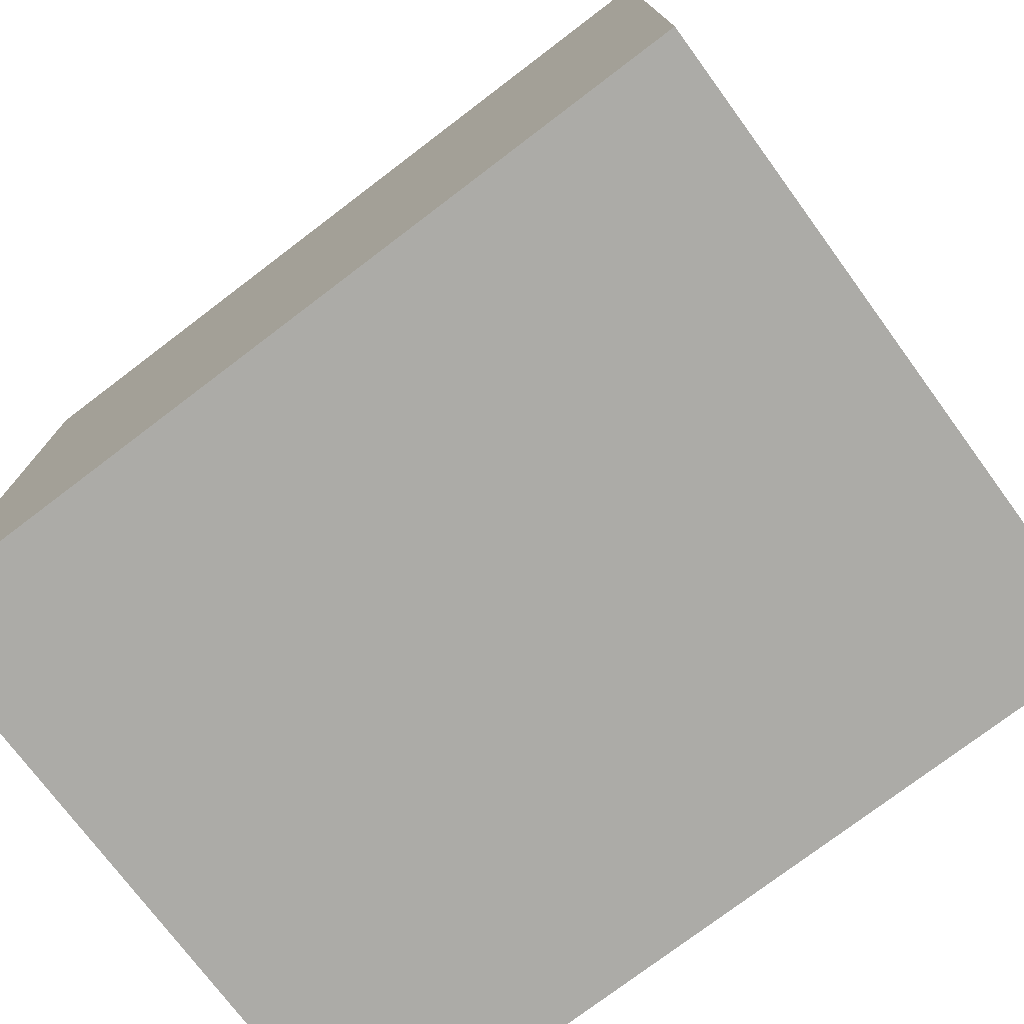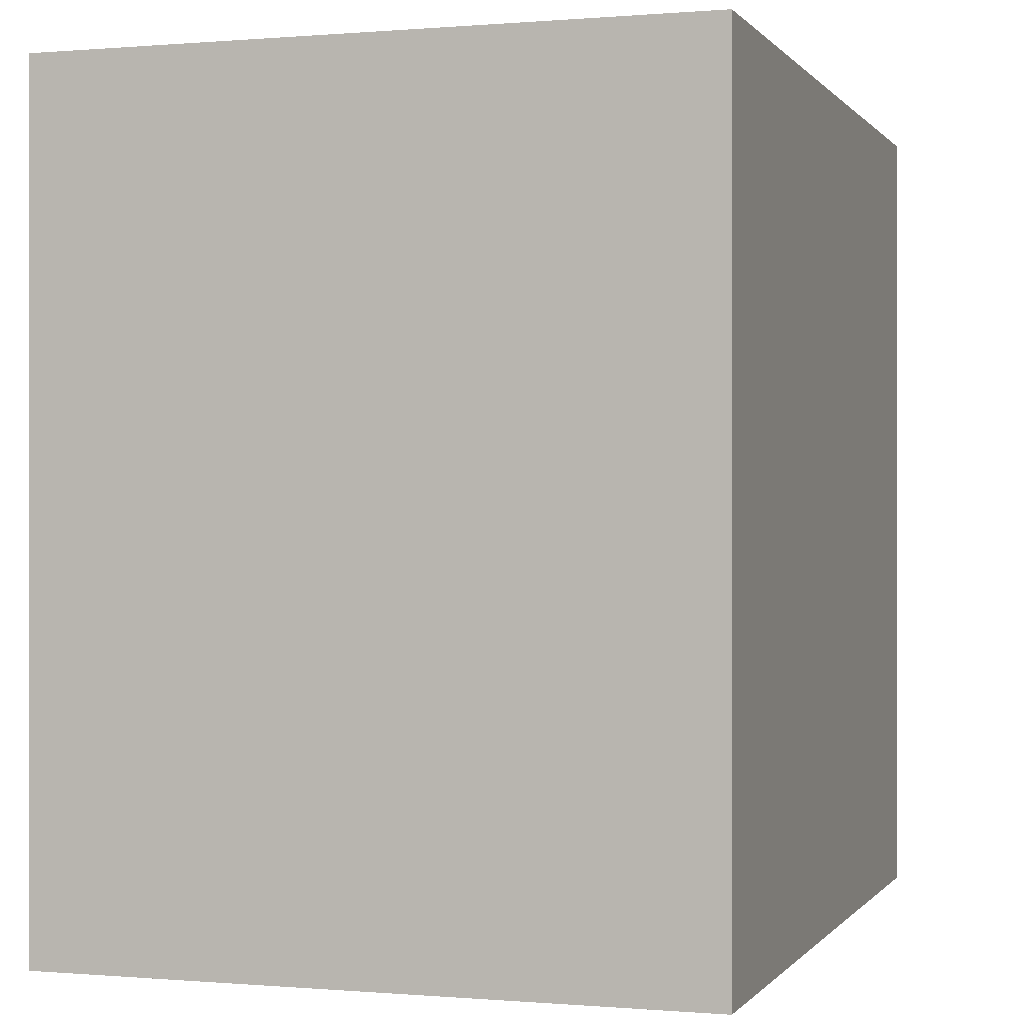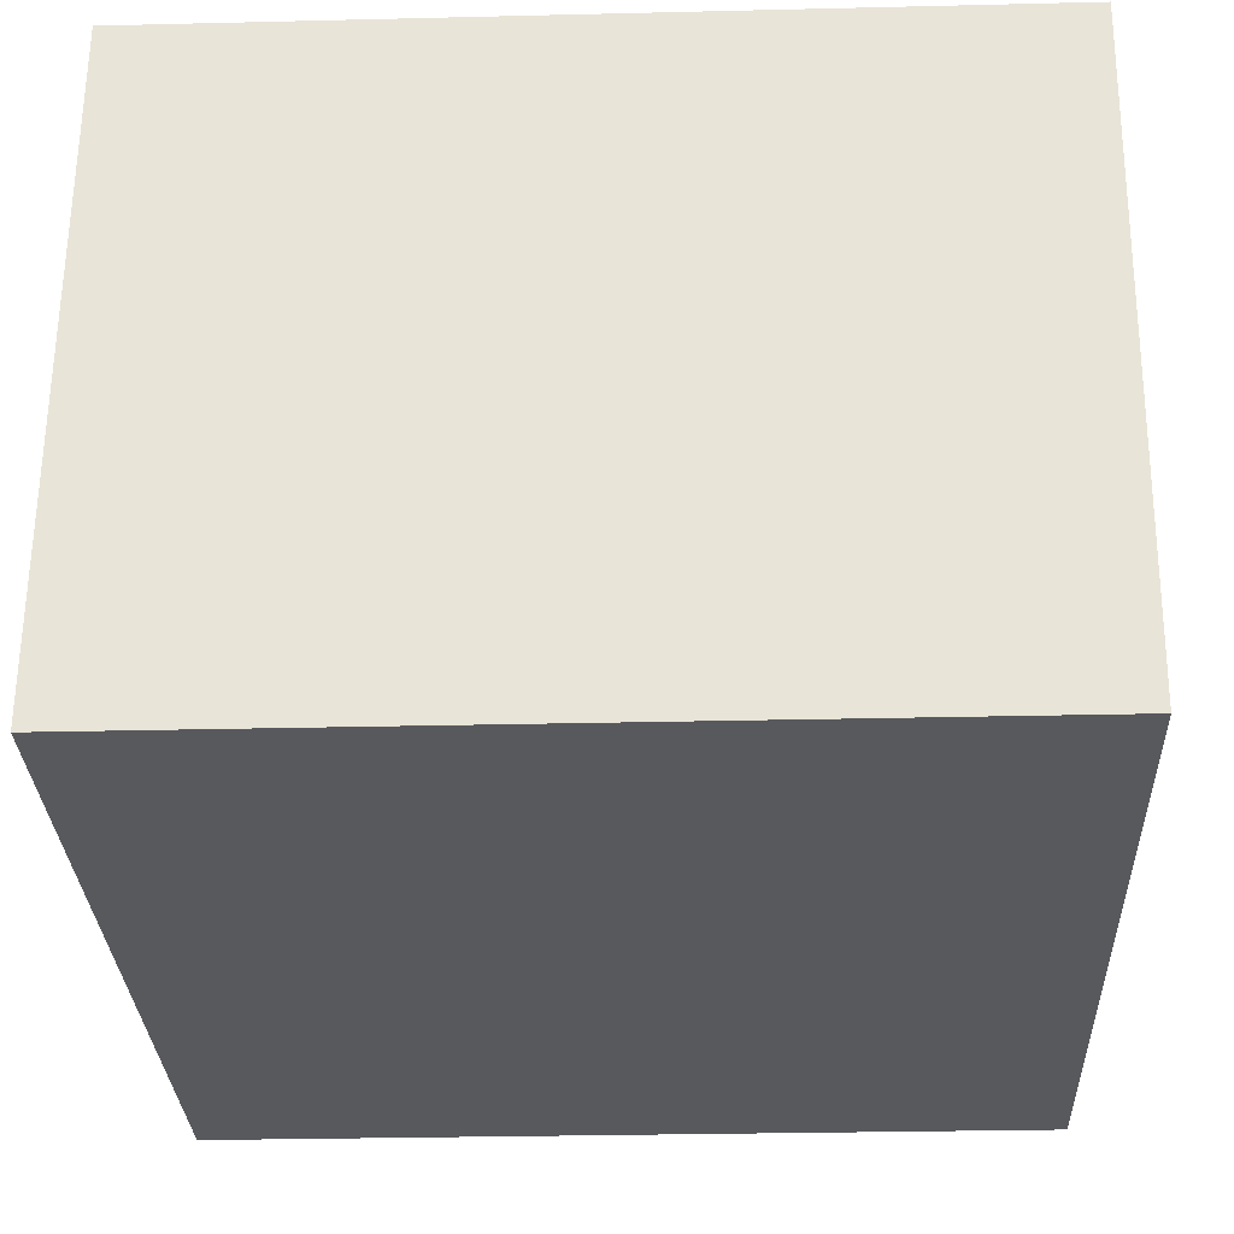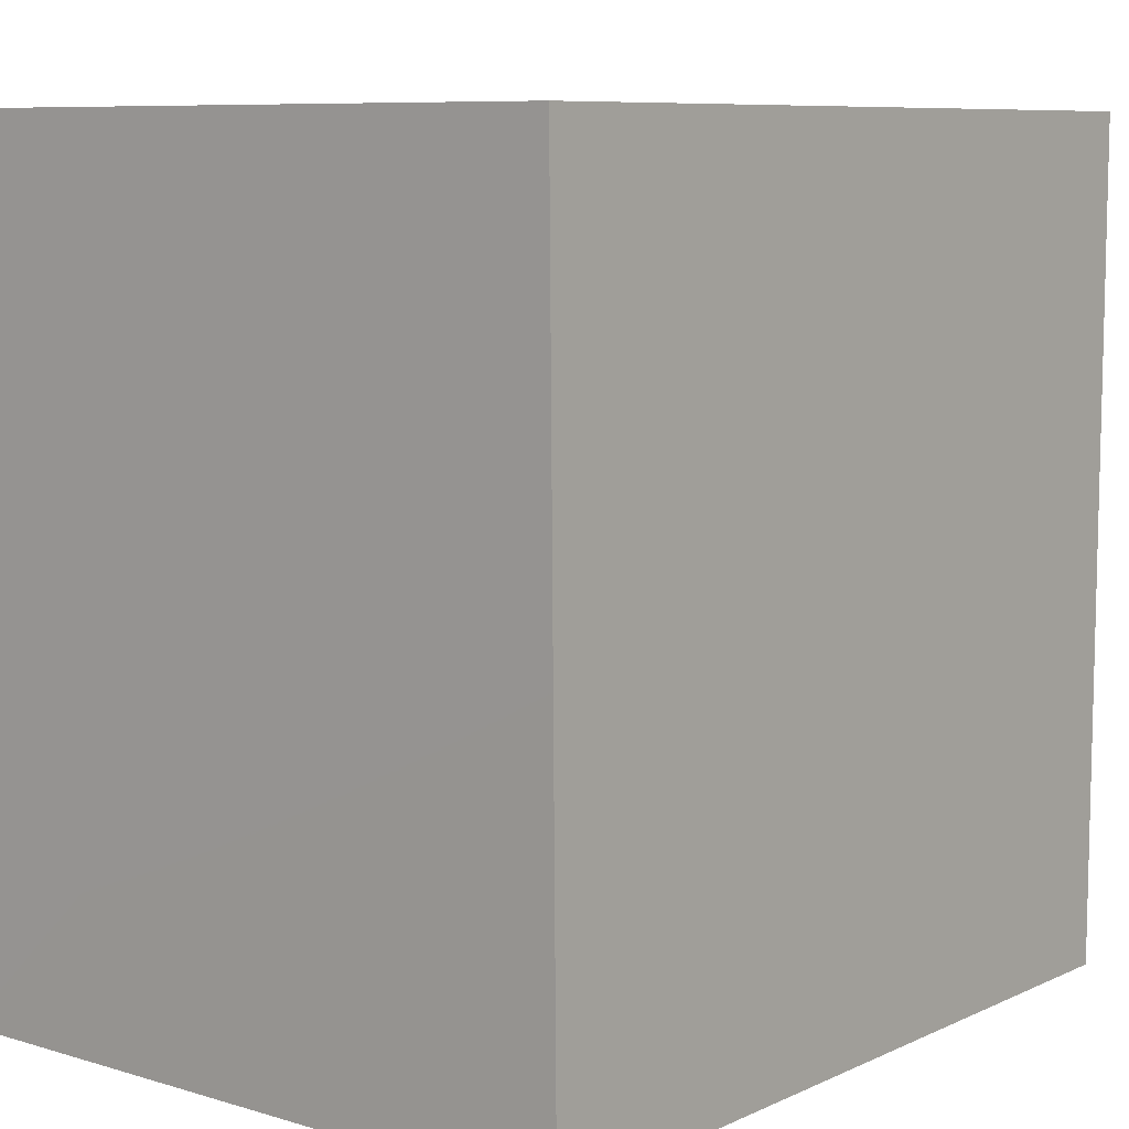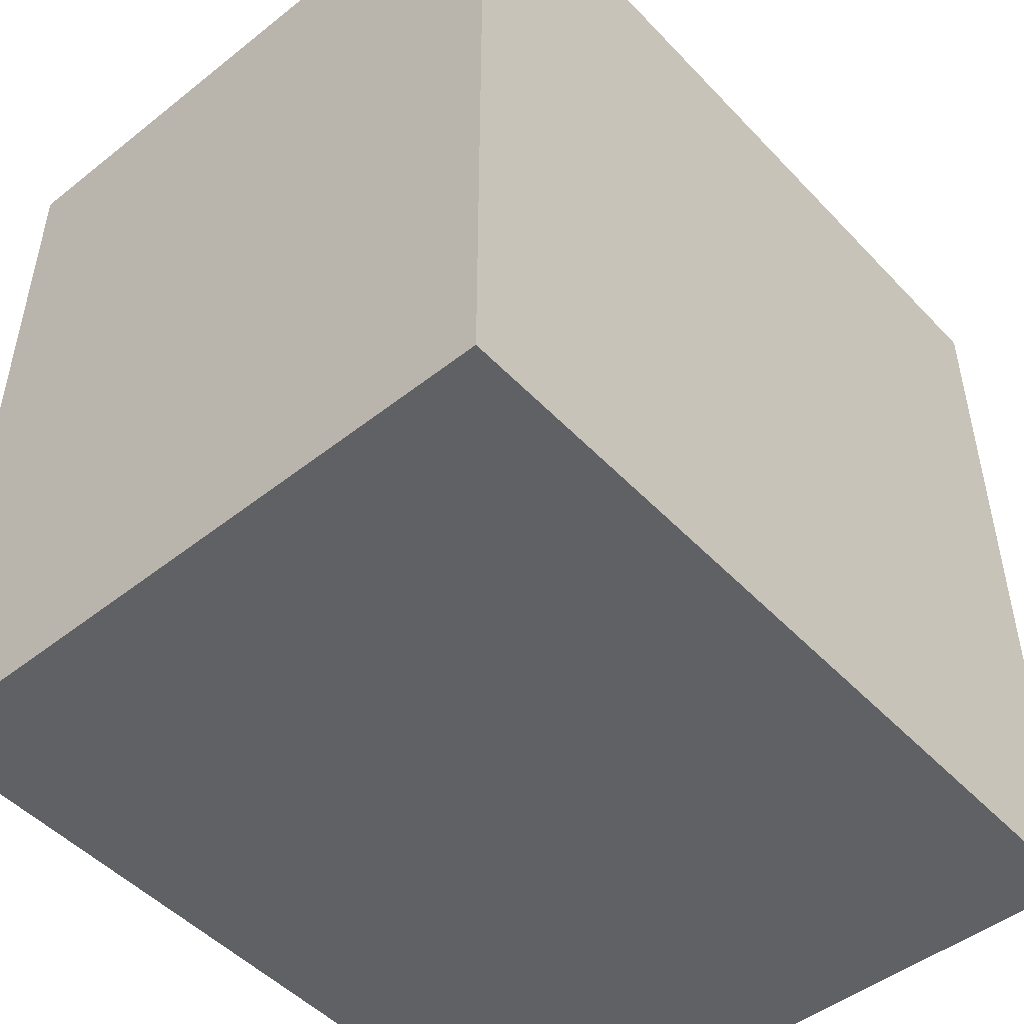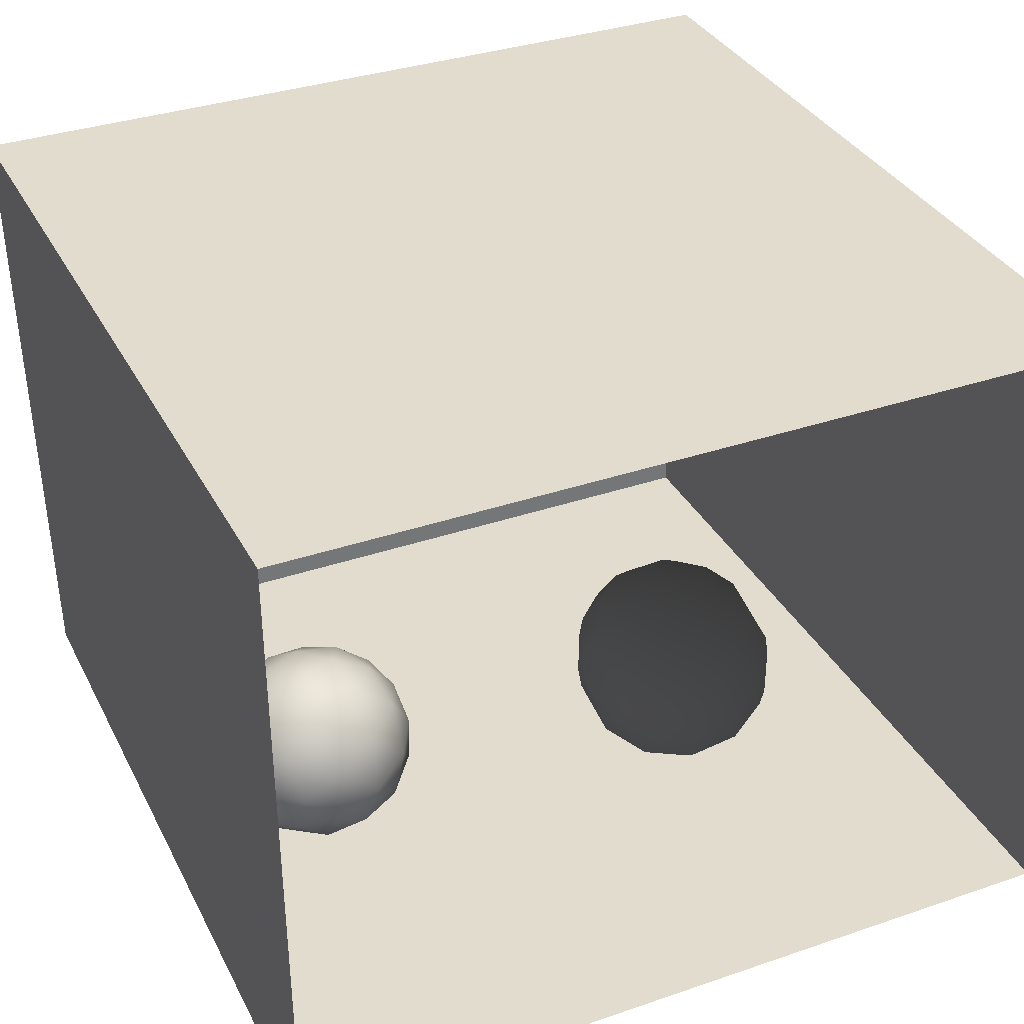
<metadata>
{"format":"obj","ext":"obj","renderer":"f3d","projection":"perspective","resolution":1024,"background":"white","views":[{"elev":-76.2,"azim":-142.8,"up":"+Z"},{"elev":-0.0,"azim":108.0,"up":"+Z"},{"elev":-30.0,"azim":-178.0,"up":"+Y"},{"elev":8.5,"azim":-50.3,"up":"+Z"},{"elev":-49.3,"azim":131.2,"up":"+Z"},{"elev":34.7,"azim":-24.6,"up":"+Y"}]}
</metadata>
<code>
v 0.14 0.7191 0.4709
v 0.07287 0.6713 0.4186
v 0.1144 0.6504 0.5018
v 0.1304 0.7364 0.391
v 0.09165 0.6915 0.3326
v 0.04668 0.6011 0.3554
v 0.209 0.6766 0.5215
v 0.06871 0.5887 0.4584
v 0.2229 0.75 0.4267
v 0.1894 0.741 0.3121
v 0.2961 0.6983 0.4724
v 0.1592 0.5701 0.5335
v 0.309 0.7327 0.3608
v 0.2854 0.6019 0.5319
v 0.113 0.6515 0.2355
v 0.07798 0.4794 0.4428
v 0.379 0.6478 0.445
v 0.2631 0.7109 0.2308
v 0.3678 0.5269 0.5077
v 0.04794 0.5226 0.2813
v 0.2311 0.4864 0.5366
v 0.2096 0.6355 0.1422
v 0.1041 0.5464 0.1676
v 0.06986 0.4248 0.2155
v 0.05989 0.4182 0.3329
v 0.1783 0.398 0.491
v 0.108 0.371 0.4102
v 0.1955 0.3014 0.4385
v 0.3095 0.3896 0.5074
v 0.3434 0.6553 0.1546
v 0.458 0.5774 0.4062
v 0.4054 0.6755 0.2943
v 0.1246 0.4445 0.1088
v 0.1049 0.3051 0.3114
v 0.4499 0.6243 0.1942
v 0.2936 0.5748 0.06264
v 0.1828 0.5435 0.08926
v 0.4494 0.4558 0.4593
v 0.4927 0.5942 0.2907
v 0.104 0.3242 0.1672
v 0.2237 0.4727 0.02822
v 0.414 0.3428 0.4645
v 0.1445 0.2149 0.2378
v 0.5387 0.5394 0.1881
v 0.4239 0.5795 0.08588
v 0.2046 0.212 0.36
v 0.5182 0.3763 0.3996
v 0.3141 0.2678 0.4501
v 0.5318 0.4974 0.3482
v 0.1668 0.3542 0.05128
v 0.3654 0.4766 -0.01377
v 0.156 0.2329 0.108
v 0.5933 0.4073 0.2833
v 0.5064 0.4963 0.05028
v 0.2452 0.1261 0.2751
v 0.3386 0.1565 0.3693
v 0.4476 0.2484 0.4135
v 0.2554 0.3837 -0.01959
v 0.1969 0.1454 0.1672
v 0.2275 0.2698 -0.008905
v 0.6061 0.4229 0.1187
v 0.5668 0.2749 0.3372
v 0.2276 0.1471 0.0528
v 0.4823 0.15 0.3425
v 0.3744 0.0659 0.2708
v 0.2819 0.06978 0.1599
v 0.3386 0.3391 -0.0692
v 0.3001 0.1881 -0.05564
v 0.5265 0.06251 0.2427
v 0.5935 0.1773 0.2765
v 0.4118 0.2574 -0.1082
v 0.641 0.2938 0.2202
v 0.6534 0.3113 0.07844
v 0.4049 0.1166 -0.09895
v 0.3167 0.06506 0.01775
v 0.4089 0.0002359 0.1516
v 0.6592 0.1533 0.1632
v 0.5158 0.3766 -0.04814
v 0.5641 0.001721 0.1214
v 0.5223 0.2186 -0.1172
v 0.6143 0.2757 -0.04298
v 0.6746 0.2059 0.03176
v 0.4466 0 -0.001845
v 0.5409 0.07244 -0.1104
v 0.6323 0.1732 -0.0672
v 0.6689 0.0847 0.03011
v 0.5713 0 0.00181
v 0.2057 0.5651 0.3677
v 0.3172 0.4233 0.2506
v 0.5257 0.1312 0.04882
v 0.3887 0.2876 0.01936
v 0.4884 0.2452 -0.006634
v 0.4529 0.1253 0.1965
v 0.5374 0.2572 0.1046
v 0.3868 0.1811 0.0951
v 0.2838 0.2306 0.2009
v 0.4609 0.3555 0.1553
v 0.4098 0.2051 0.2439
v 0.414 0.1832 -0.02286
v 0.302 0.3272 0.08302
g leftSphere
f 75 76 66
f 77 82 73
f 46 43 55
f 72 77 73
f 43 59 55
f 77 86 82
f 53 44 49
f 8 12 3
f 3 12 7
f 2 8 3
f 74 84 83
f 74 68 71
f 79 87 86
f 2 4 5
f 38 47 49
f 76 83 79
f 50 58 60
f 46 34 43
f 30 22 18
f 75 66 63
f 20 25 16
f 6 15 20
f 52 50 60
f 2 3 1
f 36 45 51
f 66 55 59
f 16 26 21
f 16 25 27
f 50 52 40
f 13 10 9
f 24 25 20
f 44 39 49
f 14 19 17
f 24 23 33
f 31 19 38
f 22 15 18
f 43 34 40
f 31 39 32
f 16 8 6
f 21 26 29
f 57 56 64
f 47 62 53
f 3 7 1
f 29 48 42
f 30 45 36
f 76 69 65
f 28 34 46
f 17 11 14
f 46 56 48
f 84 80 85
f 43 52 59
f 77 69 79
f 56 55 65
f 67 51 78
f 75 83 76
f 17 32 13
f 48 28 46
f 6 8 2
f 79 69 76
f 44 45 35
f 5 6 2
f 16 12 8
f 58 41 51
f 21 12 16
f 48 56 57
f 58 51 67
f 23 15 22
f 27 34 28
f 73 81 78
f 14 12 21
f 10 15 5
f 80 84 74
f 29 19 21
f 70 77 72
f 24 34 25
f 28 26 27
f 49 39 31
f 40 33 50
f 83 84 87
f 5 15 6
f 17 19 31
f 38 29 42
f 49 47 53
f 68 67 71
f 9 11 13
f 42 47 38
f 65 66 76
f 1 4 2
f 85 81 82
f 68 60 67
f 16 6 20
f 79 86 77
f 13 11 17
f 86 85 82
f 39 44 35
f 64 56 65
f 78 61 73
f 79 83 87
f 54 61 78
f 87 84 86
f 73 61 72
f 84 85 86
f 48 57 42
f 59 63 66
f 25 34 27
f 14 11 7
f 28 48 29
f 29 26 28
f 51 54 78
f 70 62 64
f 20 23 24
f 54 45 44
f 32 30 18
f 74 75 68
f 71 80 74
f 65 55 66
f 74 83 75
f 56 46 55
f 53 72 61
f 71 78 80
f 62 47 57
f 71 67 78
f 58 67 60
f 80 81 85
f 13 18 10
f 59 52 63
f 21 19 14
f 44 53 61
f 9 4 1
f 77 70 69
f 37 23 22
f 1 7 9
f 5 4 10
f 62 57 64
f 80 78 81
f 33 23 37
f 40 34 24
f 32 18 13
f 50 41 58
f 75 63 68
f 37 41 33
f 10 4 9
f 7 11 9
f 63 52 60
f 57 47 42
f 49 31 38
f 35 32 39
f 31 32 17
f 73 82 81
f 30 32 35
f 20 15 23
f 27 26 16
f 35 45 30
f 36 37 22
f 7 12 14
f 36 41 37
f 18 15 10
f 70 64 69
f 33 41 50
f 54 44 61
f 24 33 40
f 51 45 54
f 40 52 43
f 38 19 29
f 51 41 36
f 72 62 70
f 22 30 36
f 53 62 72
f 69 64 65
f 63 60 68
v -0.5875 0.25 0
v -0.3375 0.25 0
v -0.3639 0.3618 0
v -0.3563 0.2986 0.08187
v -0.3653 0.3047 -0.1006
v -0.4035 0.3998 -0.07876
v -0.4327 0.4461 0.009191
v -0.3639 0.1884 0.09343
v -0.4106 0.388 0.1104
v -0.3675 0.1916 -0.1033
v -0.3585 0.1498 -8.755e-05
v -0.4211 0.2517 -0.1866
v -0.4442 0.3644 -0.1699
v -0.4851 0.4553 -0.09934
v -0.4094 0.2741 0.1738
v -0.5273 0.4926 -0.006295
v -0.4427 0.1371 -0.1697
v -0.436 0.1464 0.1697
v -0.5119 0.4644 0.104
v -0.4147 0.08009 0.06147
v -0.5002 0.3742 0.1986
v -0.4134 0.0815 -0.06174
v -0.5965 0.4833 -0.08926
v -0.5029 0.1961 -0.229
v -0.5492 0.415 -0.1838
v -0.5182 0.3029 -0.2343
v -0.5068 0.2362 0.2362
v -0.5332 0.122 0.2078
v -0.5008 0.04827 -0.1195
v -0.6272 0.4944 0.03432
v -0.5147 0.0433 0.1203
v -0.5564 0.1021 -0.1991
v -0.6521 0.4311 -0.1598
v -0.502 0.01518 -0.007365
v -0.6067 0.3224 0.2385
v -0.7093 0.4586 -0.06459
v -0.6208 0.4404 0.1585
v -0.6098 0.2073 -0.2453
v -0.6151 0.1857 0.24
v -0.6041 0.02082 -0.0985
v -0.738 0.44 0.06104
v -0.6256 0.06837 0.1675
v -0.6395 0.3351 -0.2293
v -0.7003 0.2569 0.223
v -0.7983 0.3769 -0.04453
v -0.7289 0.364 0.1717
v -0.6823 0.1056 -0.1807
v -0.6181 0.005694 0.04337
v -0.7402 0.3706 -0.157
v -0.7259 0.2395 -0.2079
v -0.7161 0.1473 0.1882
v -0.8113 0.3382 0.06798
v -0.7263 0.04958 -0.05535
v -0.7281 0.0603 0.08217
v -0.7816 0.2498 0.1576
v -0.7904 0.1614 -0.1161
v -0.8002 0.2782 -0.1284
v -0.789 0.147 0.1063
v -0.835 0.2508 -0.03502
v -0.806 0.1284 0.0009649
v -0.8277 0.222 0.06329
g rightSphere
f 160 161 159
f 159 161 152
f 156 160 159
f 134 120 131
f 153 156 147
f 155 158 151
f 139 128 127
f 116 123 130
f 112 117 124
f 150 149 143
f 126 112 124
f 139 127 135
f 152 155 146
f 120 111 108
f 110 105 102
f 132 117 129
f 138 126 124
f 106 105 113
f 127 128 118
f 137 130 141
f 121 115 109
f 141 152 146
f 131 120 118
f 128 139 142
f 149 145 136
f 122 117 110
f 123 116 114
f 153 147 140
f 129 134 140
f 132 129 140
f 108 115 118
f 148 153 140
f 115 127 118
f 103 106 107
f 160 156 153
f 126 125 113
f 121 109 119
f 136 145 141
f 111 122 110
f 117 112 110
f 134 122 120
f 131 128 142
f 148 131 142
f 128 131 118
f 156 159 157
f 150 138 147
f 133 149 136
f 158 154 151
f 106 114 107
f 148 134 131
f 123 114 125
f 154 142 151
f 160 154 158
f 121 127 115
f 108 111 102
f 109 103 107
f 127 121 135
f 142 139 151
f 104 115 108
f 161 160 158
f 154 148 142
f 138 143 126
f 145 149 157
f 105 112 113
f 156 150 147
f 112 105 110
f 135 137 146
f 123 136 130
f 145 159 152
f 144 139 135
f 149 150 157
f 114 116 107
f 144 155 151
f 123 133 136
f 116 119 107
f 161 155 152
f 149 133 143
f 109 104 103
f 138 150 143
f 133 123 125
f 148 154 153
f 134 148 140
f 132 138 124
f 104 108 102
f 122 134 129
f 137 119 130
f 111 110 102
f 125 114 113
f 144 135 146
f 139 144 151
f 138 132 147
f 103 104 102
f 130 136 141
f 141 145 152
f 137 121 119
f 154 160 153
f 122 111 120
f 112 126 113
f 150 156 157
f 117 122 129
f 115 104 109
f 119 109 107
f 105 106 103
f 119 116 130
f 147 132 140
f 121 137 135
f 105 103 102
f 143 133 125
f 159 145 157
f 114 106 113
f 120 108 118
f 137 141 146
f 155 144 146
f 126 143 125
f 155 161 158
f 117 132 124
v   1 0 -1.04
v  -0.99 0 -1.04
v  -1.01 0  0.99
v   1 0  0.99
g floor
f 162 163 164
f 164 165 162
v   1 1.59 -1.04
v   1 1.59  0.99
v  -1.02 1.59  0.99
v  -1.02 1.59 -1.04
g ceiling
f 166 167 168
f 168 169 166
v   1 1.59 -1.04
v  -1.02 1.59 -1.04
v  -0.99 0 -1.04
v   1 0 -1.04
g backWall
f 170 171 172
f 172 173 170
v  1 1.59 0.99
v  1 1.59 -1.04
v  1 0 -1.04
v  1 0 0.99
g rightWall
f 174 175 176
f 176 177 174
v  -1.02 1.59 -1.04
v  -1.02 1.59 0.99
v  -1.01 0 0.99
v  -0.99 0 -1.04
g leftWall
f 178 179 180
f 180 181 178
v  0.23 1.58 -0.22
v  0.23 1.58 0.16
v  -0.24 1.58 0.16
v  -0.24 1.58 -0.22
g light
f 182 183 184
f 184 185 182

</code>
